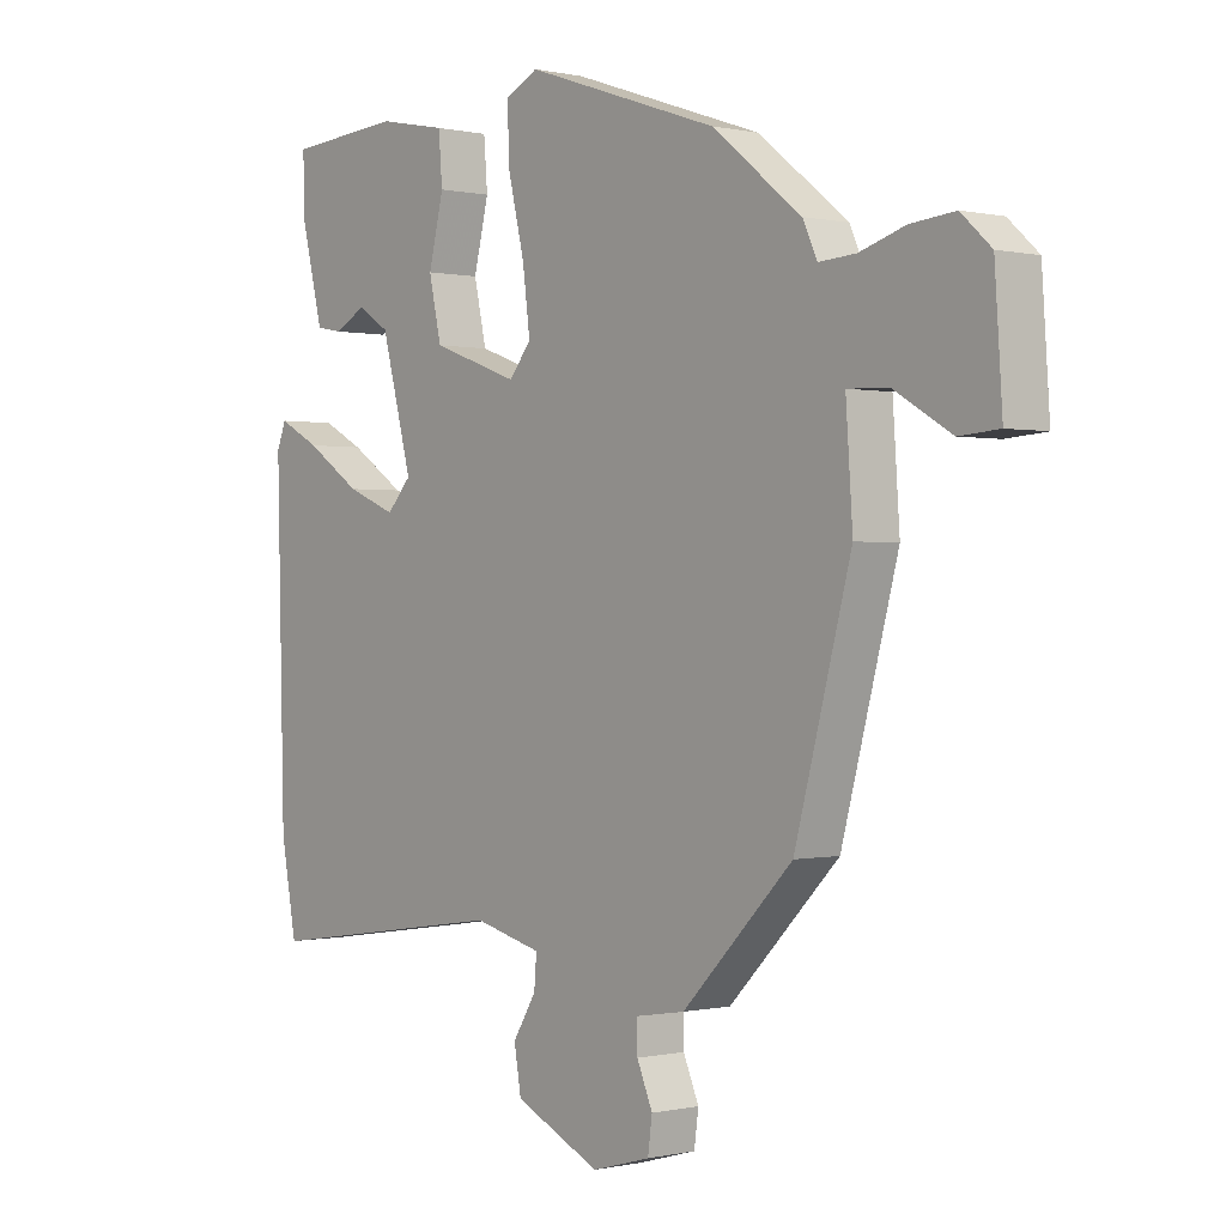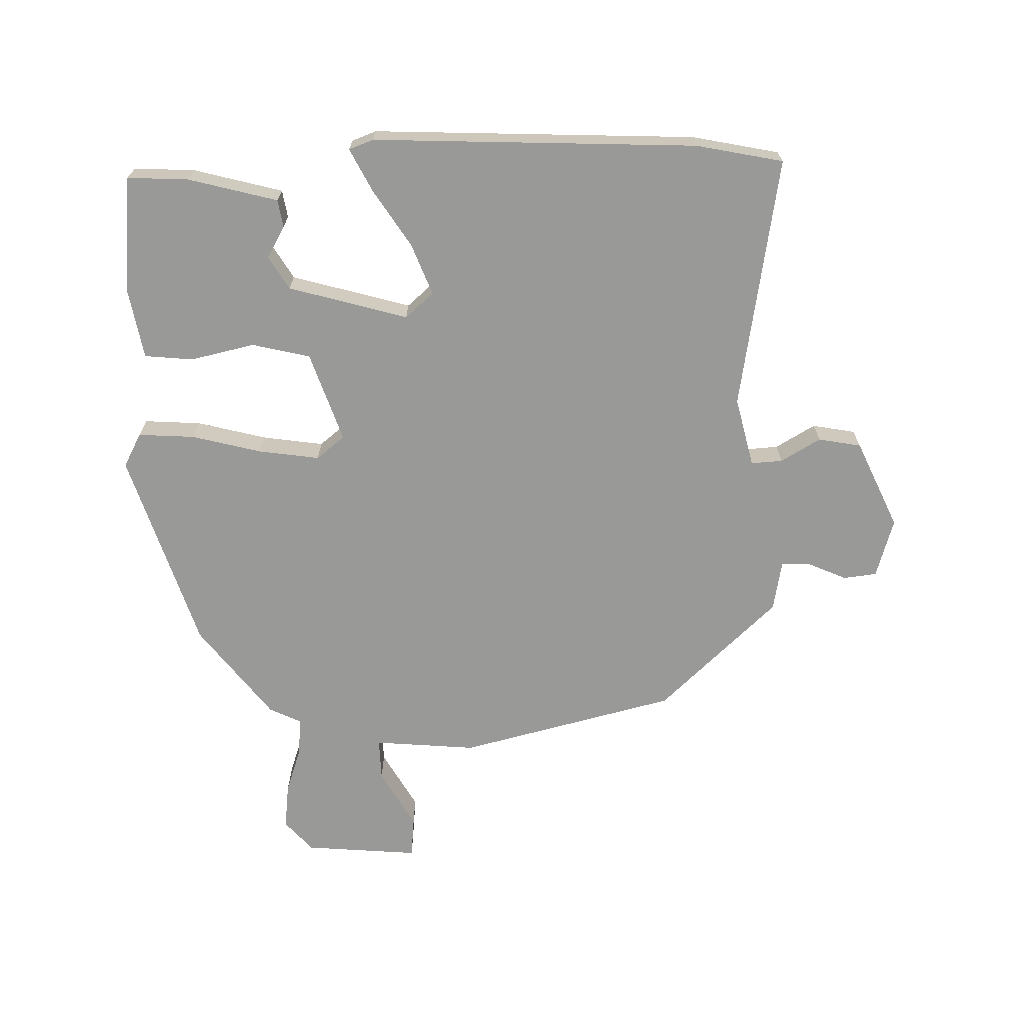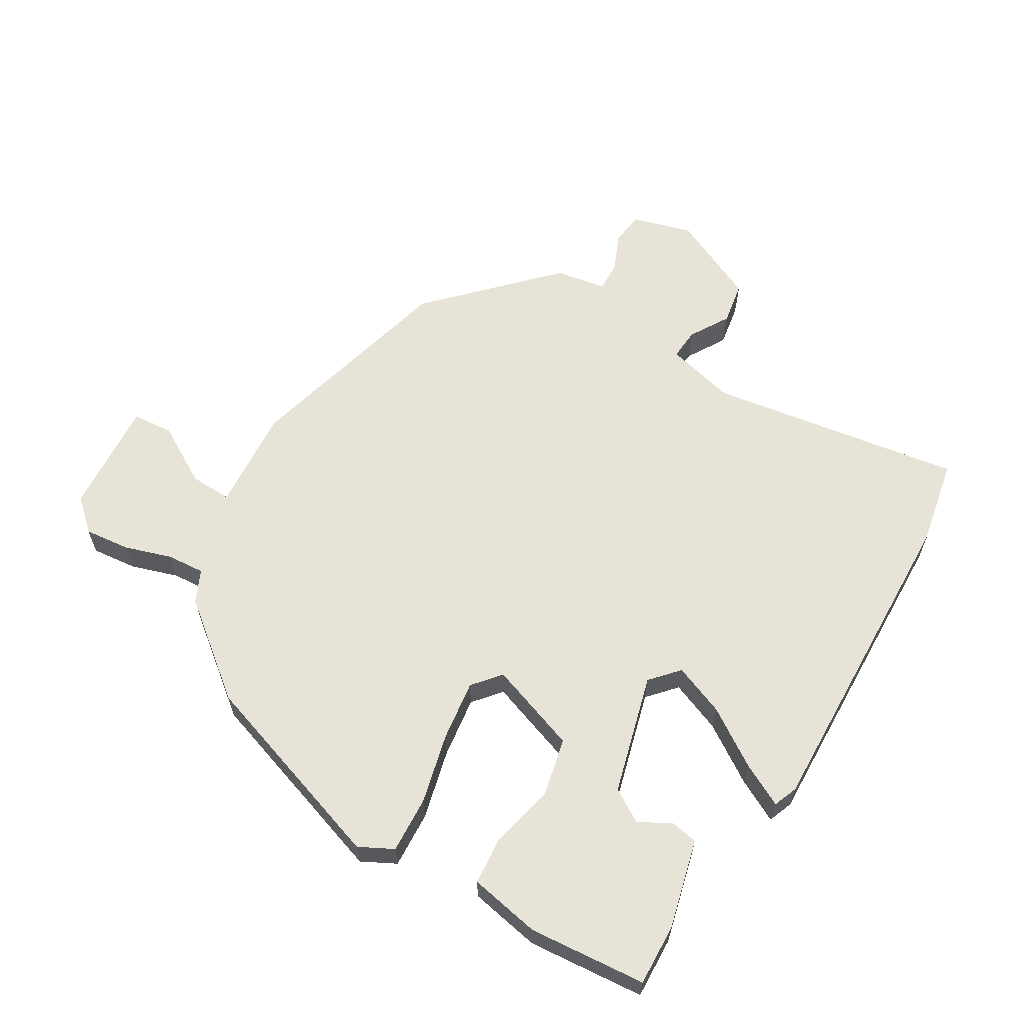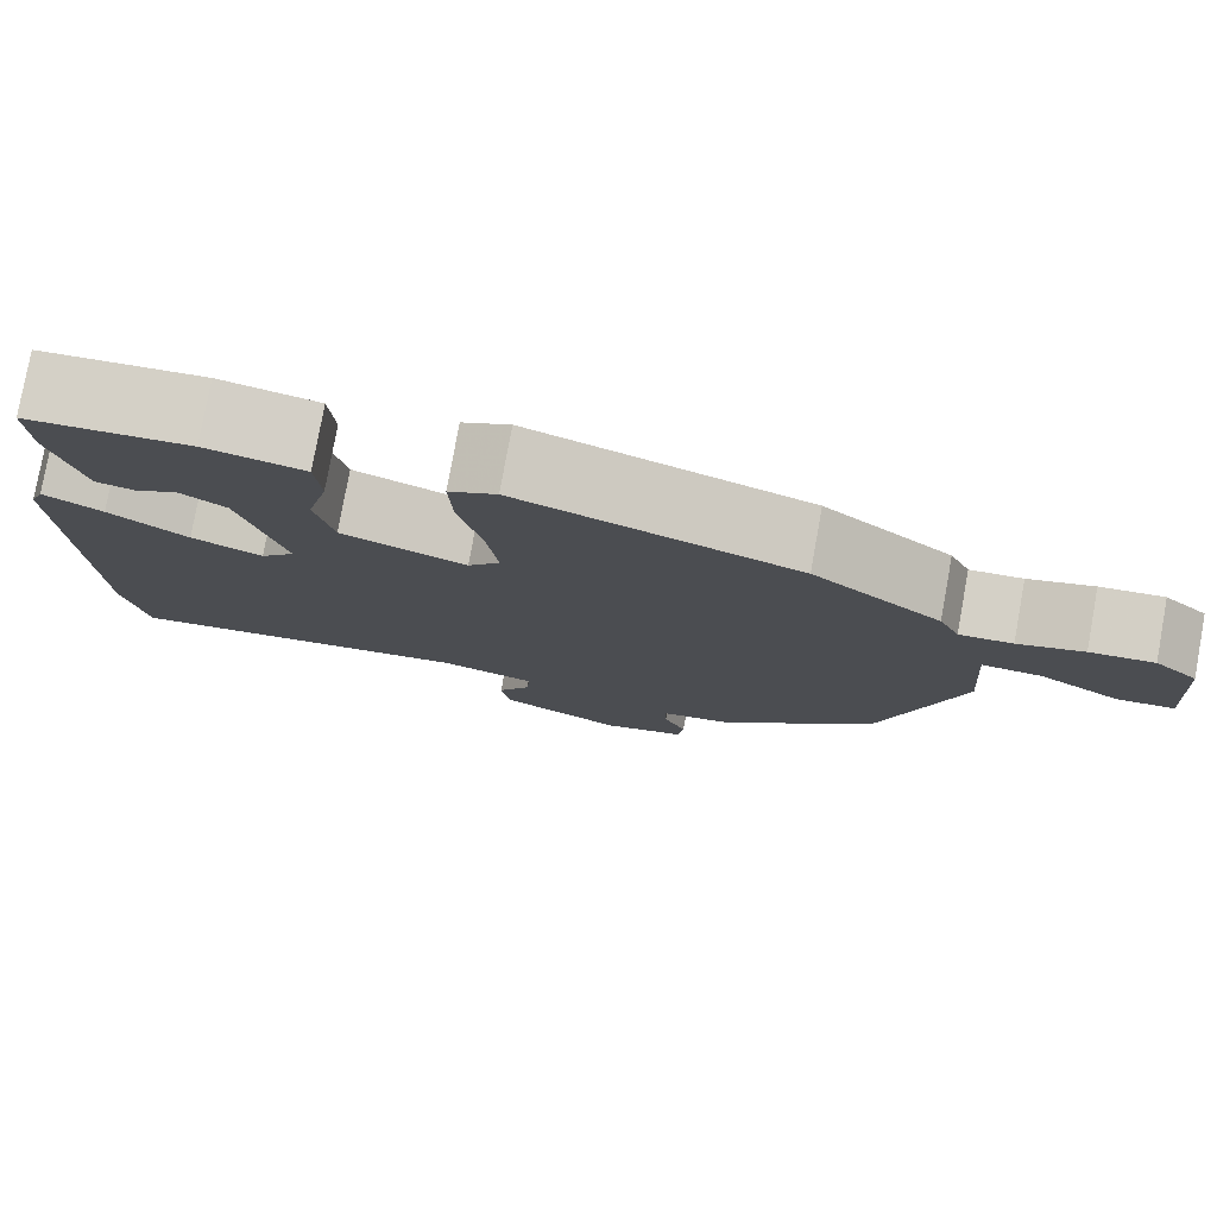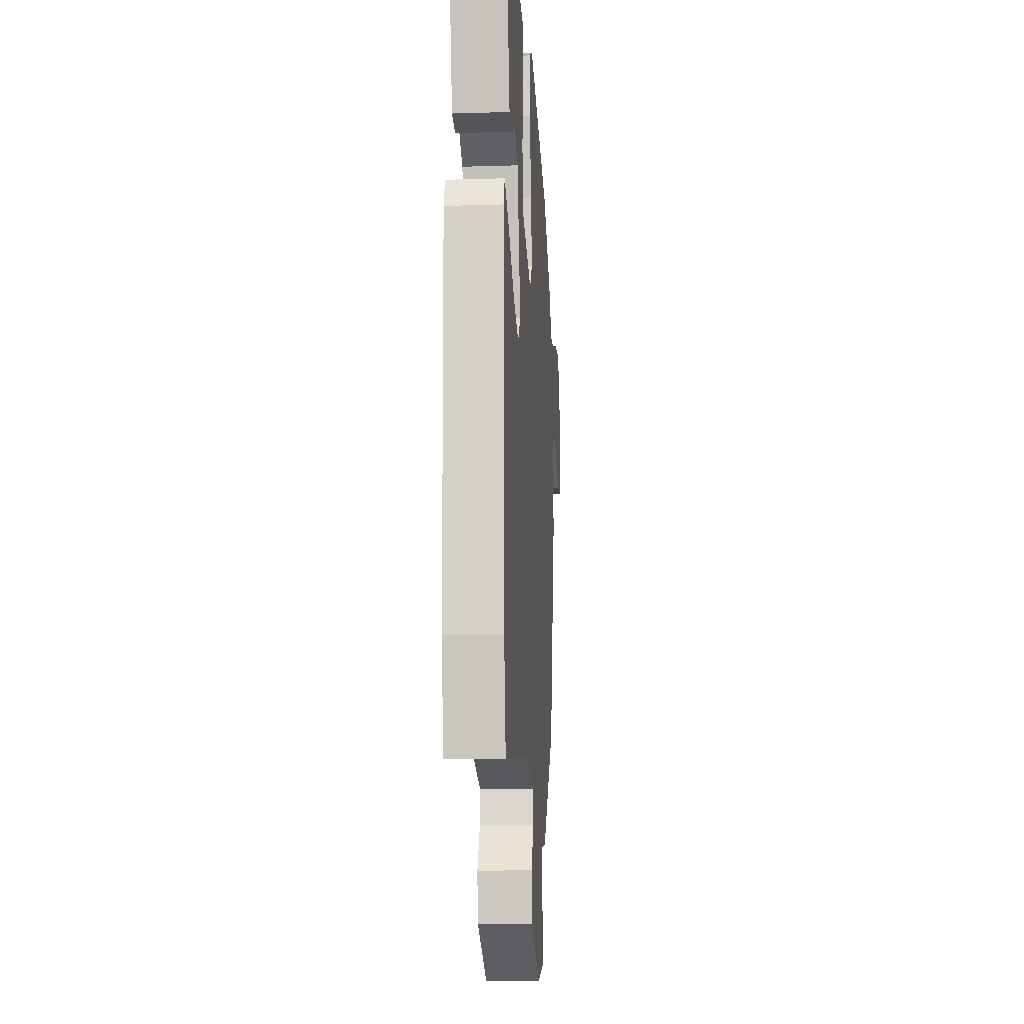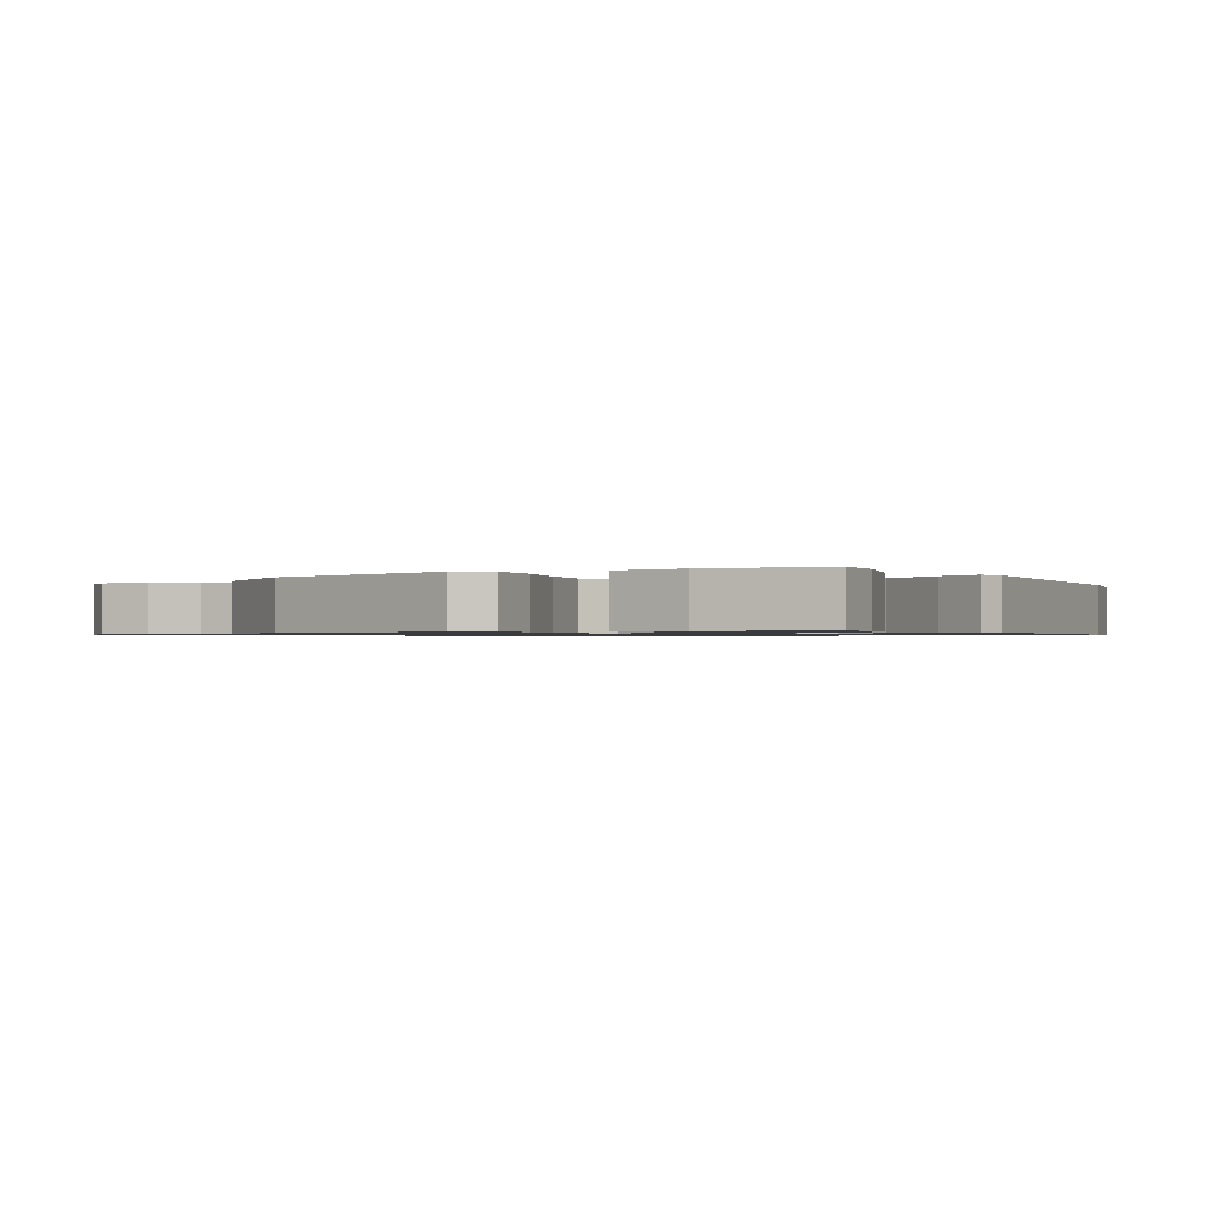
<metadata>
{"format":"obj","ext":"obj","renderer":"f3d","projection":"perspective","resolution":1024,"background":"white","views":[{"elev":0.0,"azim":-130.3,"up":"+Z"},{"elev":-68.8,"azim":90.3,"up":"+Y"},{"elev":61.9,"azim":30.5,"up":"+Y"},{"elev":78.7,"azim":-169.7,"up":"+Z"},{"elev":-13.5,"azim":94.0,"up":"+Z"},{"elev":-0.9,"azim":26.0,"up":"+Y"}]}
</metadata>
<code>
v -0.315 0.07 0.436
v -0.006 0.07 0.541
v 0.047 0.07 0.514
v 0.043 0.07 0.426
v 0.017 0.07 0.317
v 0.005 0.07 0.222
v 0.041 0.07 0.179
v 0.18 0.07 0.229
v 0.2 0.07 0.32
v 0.176 0.07 0.419
v 0.182 0.07 0.495
v 0.292 0.07 0.517
v 0.474 0.07 0.503
v 0.471 0.07 0.408
v 0.437 0.07 0.269
v 0.394 0.07 0.261
v 0.345 0.07 0.288
v 0.294 0.07 0.256
v 0.245 0.07 0.07
v 0.284 0.07 0.027
v 0.363 0.07 0.059
v 0.451 0.07 0.118
v 0.517 0.07 0.153
v 0.532 0.07 0.115
v 0.52 0.07 -0.39
v 0.495 0.07 -0.526
v 0.1 0.07 -0.468
v -0.008 0.07 -0.496
v -0.004 0.07 -0.545
v 0.033 0.07 -0.606
v 0.022 0.07 -0.673
v -0.115 0.07 -0.738
v -0.208 0.07 -0.712
v -0.215 0.07 -0.66
v -0.19 0.07 -0.601
v -0.189 0.07 -0.554
v -0.268 0.07 -0.541
v -0.444 0.07 -0.361
v -0.534 0.07 -0.024
v -0.523 0.07 0.136
v -0.589 0.07 0.133
v -0.68 0.07 0.079
v -0.744 0.07 0.084
v -0.732 0.07 0.262
v -0.684 0.07 0.306
v -0.613 0.07 0.299
v -0.54 0.07 0.276
v -0.481 0.07 0.272
v -0.458 0.07 0.322
v -0.315 0 0.436
v -0.006 0 0.541
v 0.047 0 0.514
v 0.043 0 0.426
v 0.017 0 0.317
v 0.005 0 0.222
v 0.041 0 0.179
v 0.18 0 0.229
v 0.2 0 0.32
v 0.176 0 0.419
v 0.182 0 0.495
v 0.292 0 0.517
v 0.474 0 0.503
v 0.471 0 0.408
v 0.437 0 0.269
v 0.394 0 0.261
v 0.345 0 0.288
v 0.294 0 0.256
v 0.245 0 0.07
v 0.284 0 0.027
v 0.363 0 0.059
v 0.451 0 0.118
v 0.517 0 0.153
v 0.532 0 0.115
v 0.52 0 -0.39
v 0.495 0 -0.526
v 0.1 0 -0.468
v -0.008 0 -0.496
v -0.004 0 -0.545
v 0.033 0 -0.606
v 0.022 0 -0.673
v -0.115 0 -0.738
v -0.208 0 -0.712
v -0.215 0 -0.66
v -0.19 0 -0.601
v -0.189 0 -0.554
v -0.268 0 -0.541
v -0.444 0 -0.361
v -0.534 0 -0.024
v -0.523 0 0.136
v -0.589 0 0.133
v -0.68 0 0.079
v -0.744 0 0.084
v -0.732 0 0.262
v -0.684 0 0.306
v -0.613 0 0.299
v -0.54 0 0.276
v -0.481 0 0.272
v -0.458 0 0.322
f 3 4 5
f 2 3 5
f 1 2 5
f 49 1 5
f 48 49 5
f 45 46 47
f 44 45 47
f 43 44 47
f 42 43 47
f 41 42 47
f 40 41 47 48
f 48 5 6
f 40 48 6
f 39 40 6
f 38 39 6
f 37 38 6
f 36 37 6
f 33 34 35
f 32 33 35
f 31 32 35
f 30 31 35
f 29 30 35
f 28 29 35 36
f 25 26 27
f 24 25 27
f 23 24 27
f 22 23 27
f 21 22 27
f 20 21 27 28
f 19 20 28 36
f 15 16 17
f 14 15 17
f 13 14 17
f 12 13 17
f 11 12 17
f 10 11 17
f 9 10 17 18
f 8 9 18 19
f 36 6 7
f 7 8 19 36
f 54 53 52
f 54 52 51
f 54 51 50
f 54 50 98
f 54 98 97
f 96 95 94
f 96 94 93
f 96 93 92
f 96 92 91
f 96 91 90
f 97 96 90 89
f 55 54 97
f 55 97 89
f 55 89 88
f 55 88 87
f 55 87 86
f 55 86 85
f 84 83 82
f 84 82 81
f 84 81 80
f 84 80 79
f 84 79 78
f 85 84 78 77
f 76 75 74
f 76 74 73
f 76 73 72
f 76 72 71
f 76 71 70
f 77 76 70 69
f 85 77 69 68
f 66 65 64
f 66 64 63
f 66 63 62
f 66 62 61
f 66 61 60
f 66 60 59
f 67 66 59 58
f 68 67 58 57
f 56 55 85
f 85 68 57 56
f 1 50 51 2
f 2 51 52 3
f 3 52 53 4
f 4 53 54 5
f 5 54 55 6
f 6 55 56 7
f 7 56 57 8
f 8 57 58 9
f 9 58 59 10
f 10 59 60 11
f 11 60 61 12
f 12 61 62 13
f 13 62 63 14
f 14 63 64 15
f 15 64 65 16
f 16 65 66 17
f 17 66 67 18
f 18 67 68 19
f 19 68 69 20
f 20 69 70 21
f 21 70 71 22
f 22 71 72 23
f 23 72 73 24
f 24 73 74 25
f 25 74 75 26
f 26 75 76 27
f 27 76 77 28
f 28 77 78 29
f 29 78 79 30
f 30 79 80 31
f 31 80 81 32
f 32 81 82 33
f 33 82 83 34
f 34 83 84 35
f 35 84 85 36
f 36 85 86 37
f 37 86 87 38
f 38 87 88 39
f 39 88 89 40
f 40 89 90 41
f 41 90 91 42
f 42 91 92 43
f 43 92 93 44
f 44 93 94 45
f 45 94 95 46
f 46 95 96 47
f 47 96 97 48
f 48 97 98 49
f 49 98 50 1

</code>
